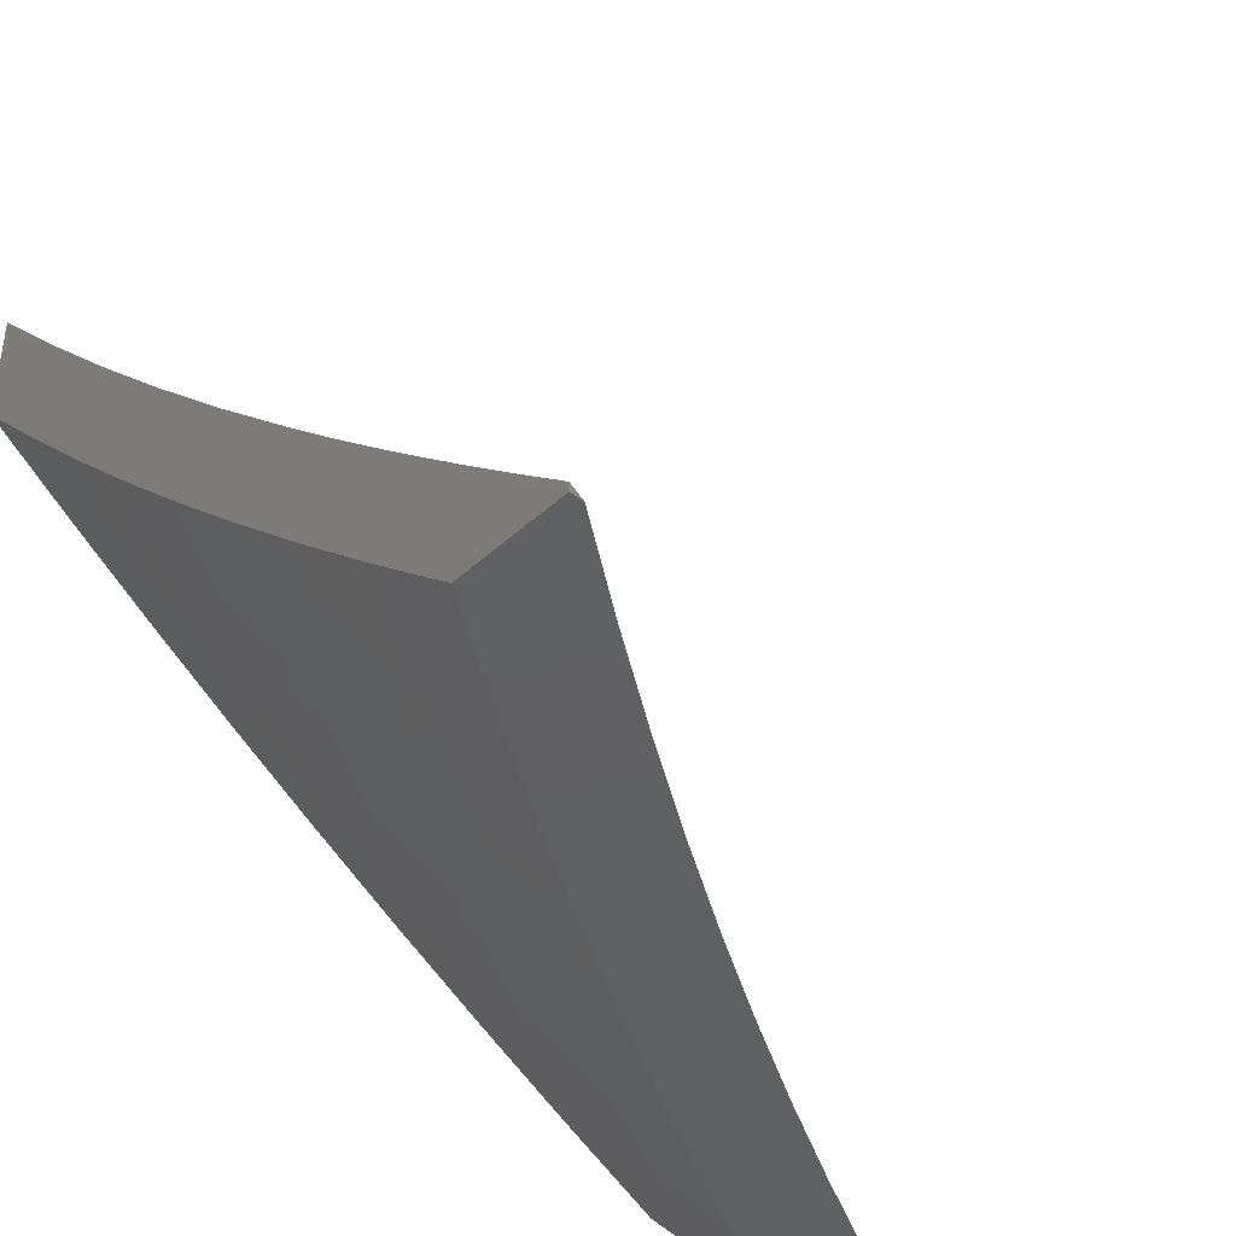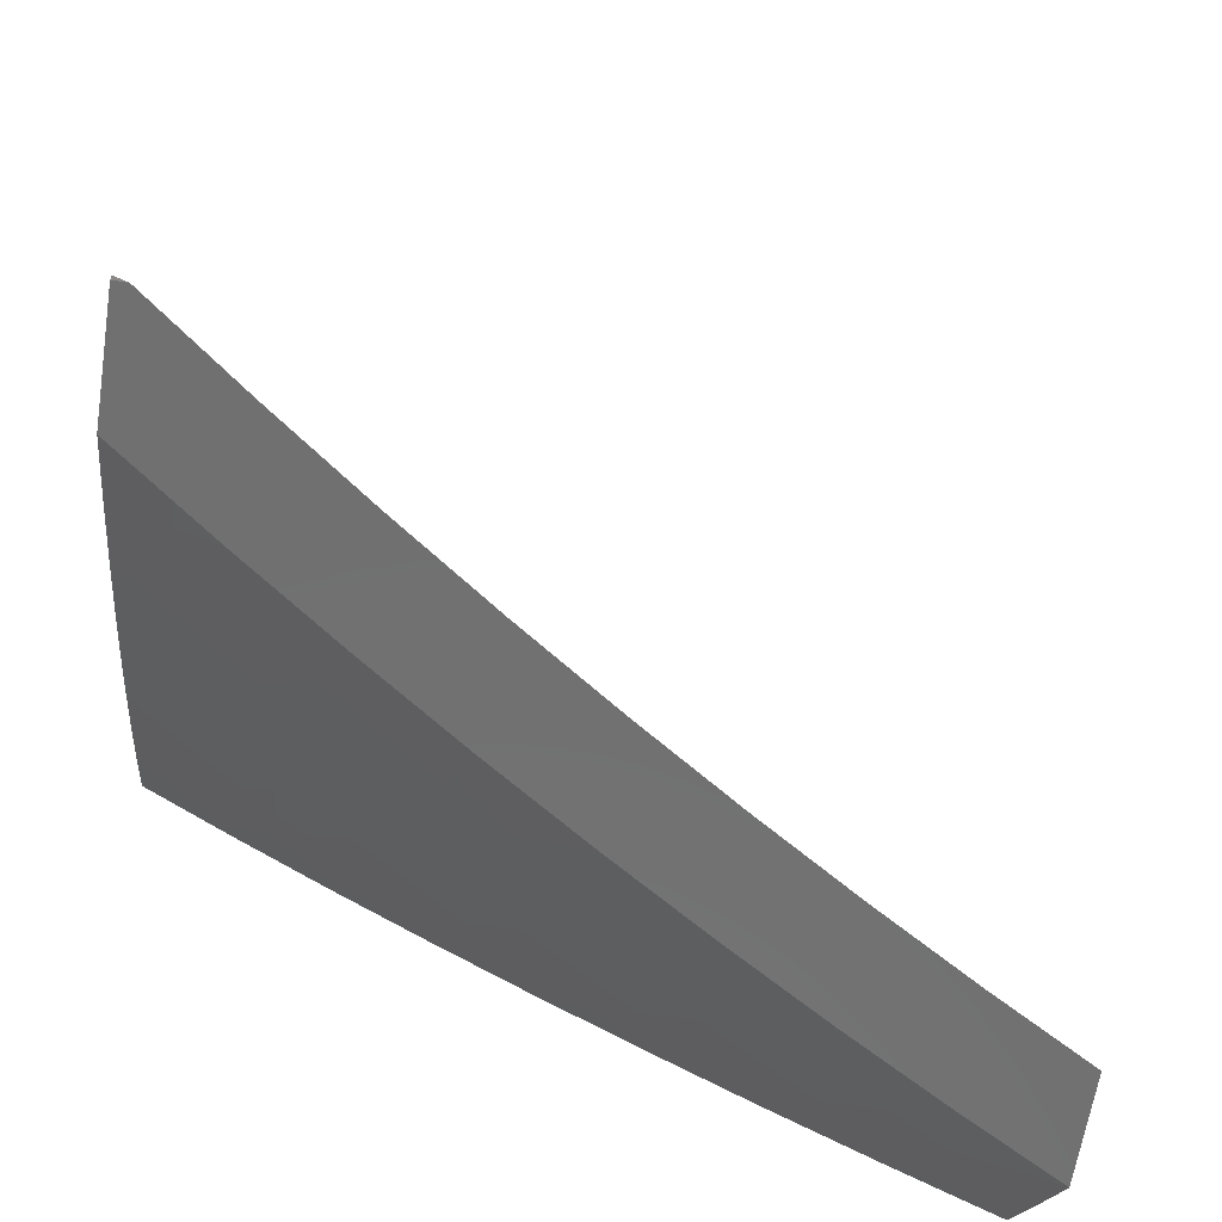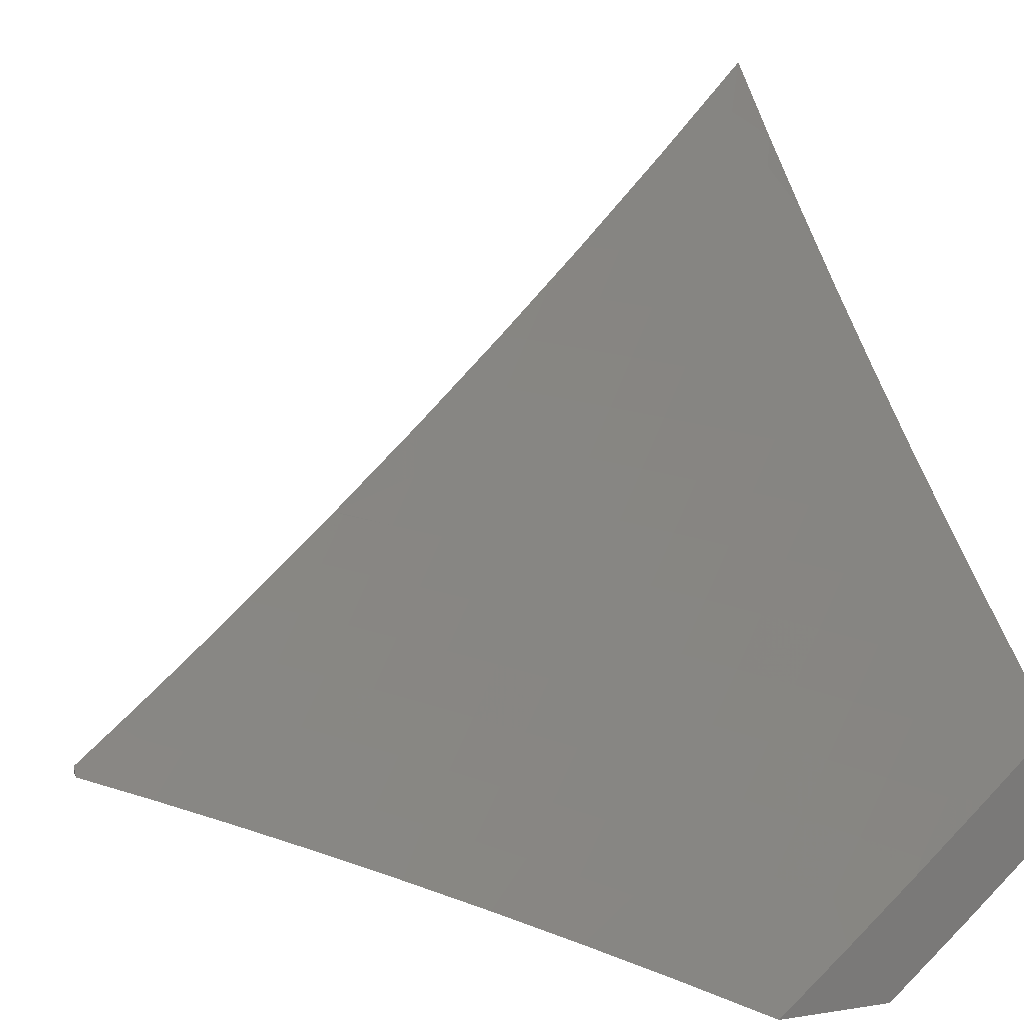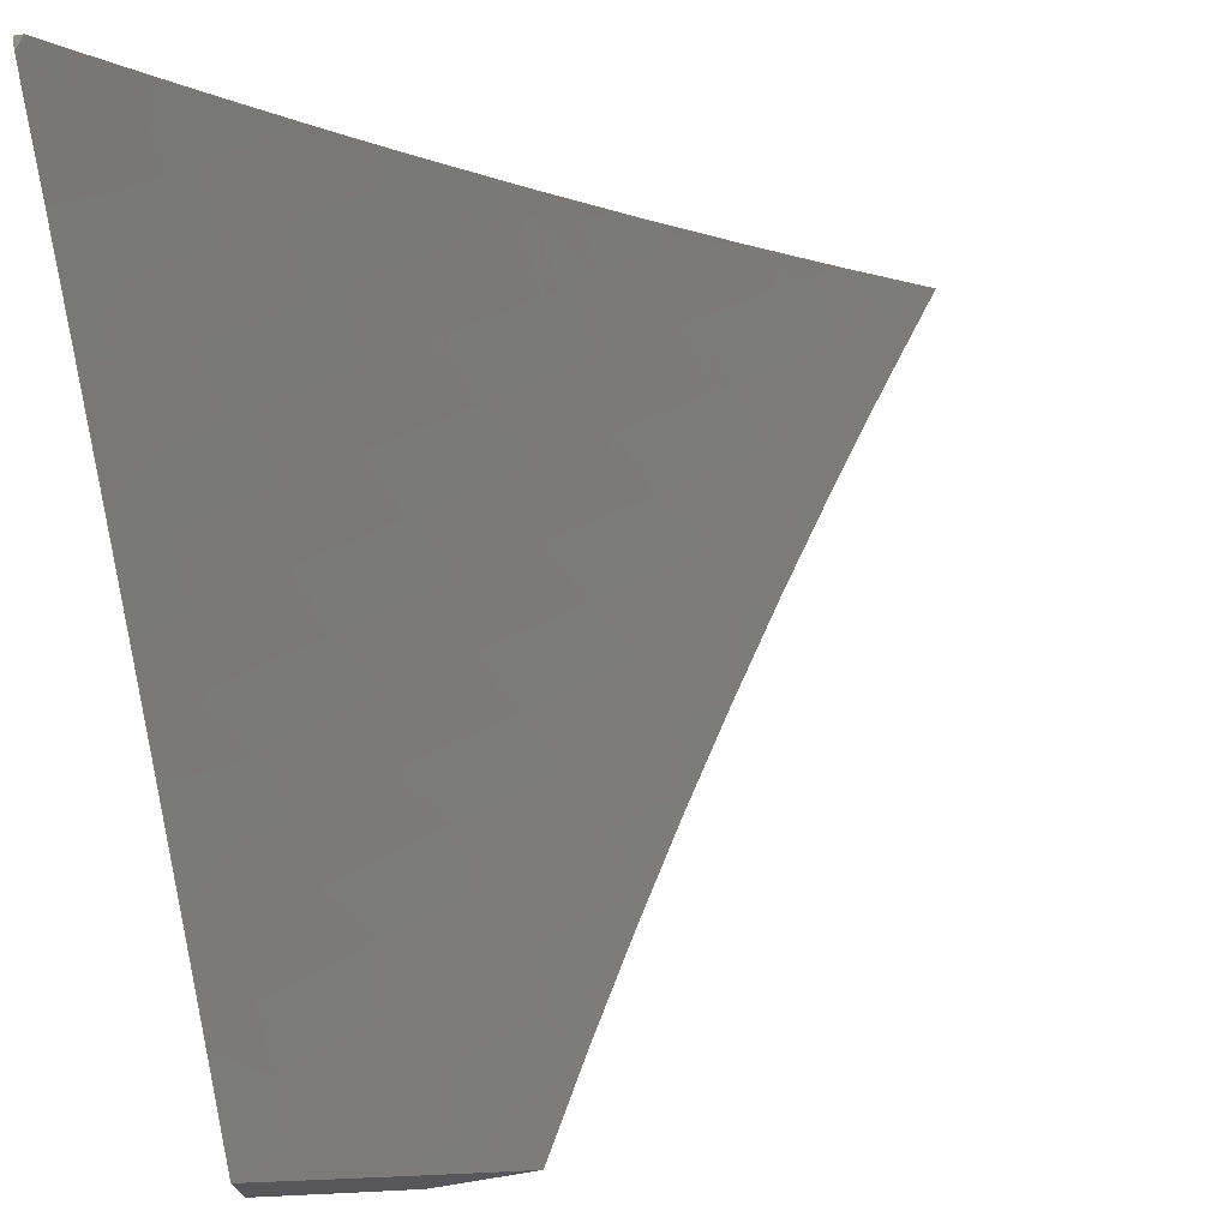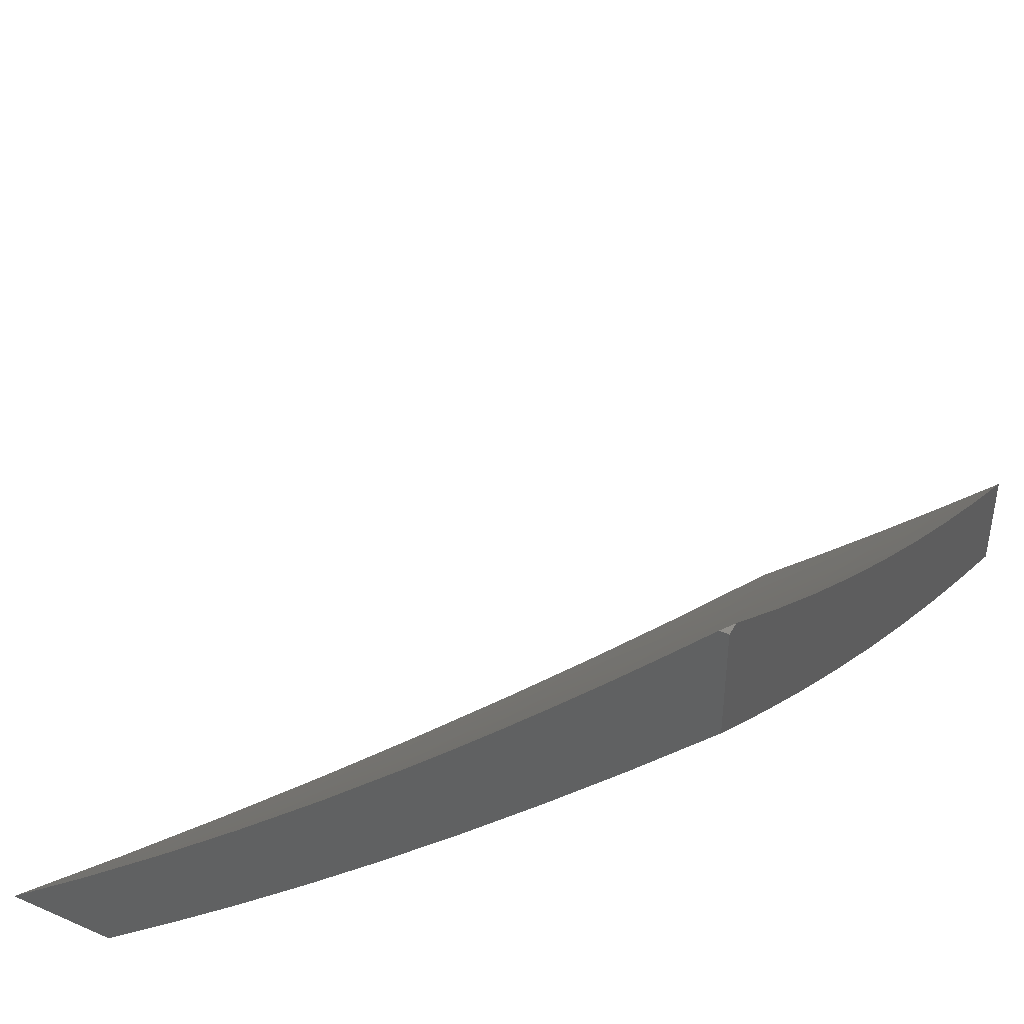
<metadata>
{"format":"stl","ext":"stl","renderer":"f3d","projection":"perspective","resolution":1024,"background":"white","views":[{"elev":-41.2,"azim":138.1,"up":"+Z"},{"elev":-62.2,"azim":171.3,"up":"+Z"},{"elev":16.6,"azim":-107.6,"up":"+Z"},{"elev":73.6,"azim":-99.2,"up":"+Y"},{"elev":44.8,"azim":117.2,"up":"+Y"}]}
</metadata>
<code>
# stl→obj: 255 verts, 506 faces
v 4.13 -7 -7.602
v 4.09 -6.98 -7.645
v 4 -7 -7.676
v 4.064 -6.935 -7.705
v 4 -6.918 -7.758
v 4.038 -6.89 -7.765
v 4.011 -6.845 -7.824
v 4.086 -6.802 -7.824
v 4 -6.835 -7.84
v 4.059 -6.756 -7.883
v 4 -6.751 -7.92
v 4.032 -6.711 -7.942
v 4 -6.666 -8
v 4.106 -6.667 -7.942
v 4.128 -6.591 -8
v 4.179 -6.624 -7.942
v 4.252 -6.579 -7.942
v 4.208 -6.669 -7.883
v 4.282 -6.624 -7.883
v 4.236 -6.714 -7.824
v 4.31 -6.669 -7.824
v 4.264 -6.759 -7.765
v 4.339 -6.713 -7.765
v 4.292 -6.803 -7.705
v 4.368 -6.757 -7.705
v 4.32 -6.847 -7.645
v 4.396 -6.801 -7.645
v 4.348 -6.89 -7.585
v 4.424 -6.844 -7.585
v 4.375 -6.934 -7.524
v 4.452 -6.887 -7.524
v 4.402 -6.977 -7.463
v 4.479 -6.929 -7.463
v 4.506 -6.972 -7.401
v 4.556 -6.882 -7.463
v 4.584 -6.923 -7.401
v 4.632 -6.833 -7.463
v 4.66 -6.874 -7.401
v 4.708 -6.783 -7.463
v 4.737 -6.824 -7.401
v 4.783 -6.732 -7.463
v 4.812 -6.773 -7.401
v 4.858 -6.681 -7.463
v 4.888 -6.722 -7.401
v 4.932 -6.629 -7.463
v 4.963 -6.669 -7.401
v 5 -6.641 -7.403
v 4.992 -6.709 -7.339
v 5 -6.763 -7.279
v 4.917 -6.762 -7.339
v 4.946 -6.802 -7.277
v 4.87 -6.855 -7.277
v 4.898 -6.894 -7.214
v 4.821 -6.946 -7.214
v 4.849 -6.986 -7.151
v 4.759 -7 -7.201
v 4.88 -7 -7.114
v 4.259 -7 -7.527
v 4.194 -6.981 -7.585
v 4.167 -6.937 -7.645
v 4.141 -6.892 -7.705
v 4.114 -6.847 -7.765
v 4.386 -7 -7.448
v 4.298 -6.98 -7.524
v 4.271 -6.936 -7.585
v 4.244 -6.892 -7.645
v 4.217 -6.848 -7.705
v 4.189 -6.803 -7.765
v 4.162 -6.758 -7.824
v 4.134 -6.713 -7.883
v 4.512 -7 -7.368
v 4.636 -7 -7.285
v 4.611 -6.965 -7.339
v 4.744 -6.997 -7.214
v 4.716 -6.957 -7.277
v 4.688 -6.916 -7.339
v 4.765 -6.865 -7.339
v 5 -7 -7.024
v 4.954 -6.973 -7.088
v 4.927 -6.934 -7.151
v 5 -6.883 -7.153
v 4.975 -6.842 -7.214
v 4.976 -6.535 -7.524
v 5 -6.517 -7.524
v 4.945 -6.495 -7.585
v 5 -6.391 -7.644
v 4.913 -6.453 -7.645
v 4.985 -6.401 -7.645
v 4.953 -6.359 -7.705
v 5 -6.327 -7.703
v 5 -6.263 -7.761
v 4.991 -6.265 -7.765
v 4.921 -6.318 -7.765
v 4.882 -6.412 -7.705
v 4.841 -6.506 -7.645
v 4.872 -6.547 -7.585
v 4.798 -6.599 -7.585
v 4.828 -6.64 -7.524
v 4.754 -6.691 -7.524
v 5 -6.198 -7.819
v 4.958 -6.224 -7.824
v 4.888 -6.276 -7.824
v 4.85 -6.37 -7.765
v 4.818 -6.328 -7.824
v 4.778 -6.422 -7.765
v 4.747 -6.379 -7.824
v 4.706 -6.472 -7.765
v 4.675 -6.43 -7.824
v 4.634 -6.522 -7.765
v 4.603 -6.479 -7.824
v 4.561 -6.571 -7.765
v 4.531 -6.528 -7.824
v 4.487 -6.619 -7.765
v 4.458 -6.575 -7.824
v 4.413 -6.667 -7.765
v 4.384 -6.622 -7.824
v 4.925 -6.182 -7.883
v 5 -6.132 -7.876
v 4.994 -6.129 -7.883
v 5 -6.066 -7.933
v 4.96 -6.087 -7.942
v 5 -6 -7.989
v 4.983 -6 -8
v 4.866 -6.091 -8
v 4.892 -6.14 -7.942
v 4.856 -6.234 -7.883
v 4.823 -6.192 -7.942
v 4.747 -6.18 -8
v 4.753 -6.243 -7.942
v 4.627 -6.267 -8
v 4.683 -6.293 -7.942
v 4.612 -6.343 -7.942
v 4.644 -6.386 -7.883
v 4.572 -6.436 -7.883
v 4.504 -6.352 -8
v 4.541 -6.392 -7.942
v 4.5 -6.484 -7.883
v 4.47 -6.44 -7.942
v 4.38 -6.434 -8
v 4.398 -6.487 -7.942
v 4.325 -6.533 -7.942
v 4.355 -6.578 -7.883
v 4.255 -6.514 -8
v 4.528 -6.839 -7.524
v 4.604 -6.791 -7.524
v 4.679 -6.741 -7.524
v 4.5 -6.797 -7.585
v 4.575 -6.748 -7.585
v 4.65 -6.699 -7.585
v 4.724 -6.649 -7.585
v 4.471 -6.754 -7.645
v 4.546 -6.706 -7.645
v 4.62 -6.657 -7.645
v 4.694 -6.607 -7.645
v 4.768 -6.557 -7.645
v 4.442 -6.71 -7.705
v 4.517 -6.663 -7.705
v 4.591 -6.614 -7.705
v 4.664 -6.565 -7.705
v 4.737 -6.515 -7.705
v 4.81 -6.464 -7.705
v 4.793 -6.906 -7.277
v 4.428 -6.531 -7.883
v 4.841 -6.814 -7.339
v 4.902 -6.588 -7.524
v 4.715 -6.337 -7.883
v 4.786 -6.286 -7.883
v 4.88 -7 -7.262
v 4.888 -6.976 -7.281
v 5 -7 -7.174
v 4.961 -6.927 -7.281
v 5 -6.898 -7.283
v 4.912 -6.859 -7.387
v 4.984 -6.81 -7.387
v 4.863 -6.79 -7.492
v 4.934 -6.742 -7.492
v 4.813 -6.72 -7.595
v 4.883 -6.672 -7.595
v 4.762 -6.65 -7.698
v 4.831 -6.602 -7.698
v 4.711 -6.578 -7.8
v 4.779 -6.53 -7.8
v 4.659 -6.505 -7.9
v 4.726 -6.458 -7.9
v 4.637 -6.41 -8
v 4.759 -6.323 -8
v 4.758 -7 -7.347
v 4.768 -6.956 -7.387
v 4.841 -6.908 -7.387
v 4.721 -6.886 -7.492
v 4.792 -6.838 -7.492
v 4.672 -6.815 -7.595
v 4.743 -6.768 -7.595
v 4.623 -6.743 -7.698
v 4.693 -6.697 -7.698
v 4.573 -6.67 -7.8
v 4.642 -6.624 -7.8
v 4.522 -6.596 -7.9
v 4.591 -6.551 -7.9
v 4.512 -6.494 -8
v 4.635 -7 -7.43
v 4.649 -6.932 -7.492
v 4.601 -6.861 -7.595
v 4.552 -6.789 -7.698
v 4.503 -6.715 -7.8
v 4.453 -6.641 -7.9
v 4.387 -6.576 -8
v 4.576 -6.978 -7.492
v 4.511 -7 -7.511
v 4.529 -6.906 -7.595
v 4.457 -6.951 -7.595
v 4.41 -6.877 -7.698
v 4.339 -6.921 -7.698
v 4.292 -6.846 -7.8
v 4.221 -6.888 -7.8
v 4.174 -6.812 -7.9
v 4.104 -6.853 -7.9
v 4.13 -6.733 -8
v 4 -6.807 -8
v 4.033 -6.893 -7.9
v 4 -6.904 -7.907
v 4.078 -6.97 -7.8
v 4 -7 -7.813
v 4.13 -7 -7.741
v 4.15 -6.93 -7.8
v 4.267 -6.963 -7.698
v 4.385 -7 -7.59
v 4.385 -6.995 -7.595
v 4.258 -7 -7.666
v 4.245 -6.77 -7.9
v 4.259 -6.655 -8
v 4.314 -6.728 -7.9
v 4.384 -6.685 -7.9
v 4.433 -6.76 -7.8
v 4.881 -6.234 -8
v 4.86 -6.362 -7.9
v 4.793 -6.411 -7.9
v 4.847 -6.482 -7.8
v 4.9 -6.553 -7.698
v 4.952 -6.623 -7.595
v 5 -6.69 -7.496
v 5 -6.795 -7.39
v 5 -6.143 -8
v 5 -6.256 -7.902
v 4.992 -6.264 -7.9
v 4.926 -6.314 -7.9
v 5 -6.367 -7.803
v 4.981 -6.384 -7.8
v 5 -6.476 -7.702
v 4.914 -6.434 -7.8
v 4.968 -6.504 -7.698
v 5 -6.584 -7.6
v 4.482 -6.833 -7.698
v 4.363 -6.803 -7.8
v 5 -6 -8
f 1 2 3
f 3 2 4
f 3 4 5
f 5 4 6
f 5 6 7
f 7 6 8
f 7 8 9
f 9 8 10
f 9 10 11
f 11 10 12
f 11 12 13
f 13 12 14
f 13 14 15
f 15 14 16
f 15 16 17
f 17 16 18
f 17 18 19
f 19 18 20
f 19 20 21
f 21 20 22
f 21 22 23
f 23 22 24
f 23 24 25
f 25 24 26
f 25 26 27
f 27 26 28
f 27 28 29
f 29 28 30
f 29 30 31
f 31 30 32
f 31 32 33
f 33 32 34
f 33 34 35
f 35 34 36
f 35 36 37
f 37 36 38
f 37 38 39
f 39 38 40
f 39 40 41
f 41 40 42
f 41 42 43
f 43 42 44
f 43 44 45
f 45 44 46
f 45 46 47
f 47 46 48
f 47 48 49
f 49 48 50
f 49 50 51
f 51 50 52
f 51 52 53
f 53 52 54
f 53 54 55
f 55 54 56
f 55 56 57
f 58 59 1
f 1 59 60
f 1 60 2
f 2 60 61
f 2 61 4
f 4 61 62
f 4 62 6
f 6 62 8
f 63 64 58
f 58 64 65
f 58 65 59
f 59 65 66
f 59 66 60
f 60 66 67
f 60 67 61
f 61 67 68
f 61 68 62
f 62 68 69
f 62 69 8
f 8 69 70
f 8 70 10
f 10 70 14
f 10 14 12
f 71 34 63
f 63 34 32
f 63 32 30
f 72 73 71
f 71 73 36
f 71 36 34
f 56 74 72
f 72 74 75
f 72 75 76
f 76 75 77
f 76 77 40
f 40 77 42
f 78 79 57
f 57 79 80
f 57 80 55
f 55 80 53
f 78 81 79
f 79 81 80
f 49 82 81
f 81 82 53
f 81 53 80
f 45 47 83
f 83 47 84
f 83 84 85
f 85 84 86
f 85 86 87
f 87 86 88
f 87 88 89
f 89 88 86
f 89 86 90
f 91 92 90
f 90 92 93
f 90 93 89
f 89 93 94
f 89 94 87
f 87 94 95
f 87 95 96
f 96 95 97
f 96 97 98
f 98 97 99
f 98 99 41
f 41 99 39
f 91 100 92
f 92 100 101
f 92 101 93
f 93 101 102
f 93 102 103
f 103 102 104
f 103 104 105
f 105 104 106
f 105 106 107
f 107 106 108
f 107 108 109
f 109 108 110
f 109 110 111
f 111 110 112
f 111 112 113
f 113 112 114
f 113 114 115
f 115 114 116
f 115 116 23
f 23 116 21
f 101 100 117
f 117 100 118
f 117 118 119
f 119 118 120
f 119 120 121
f 121 120 122
f 121 122 123
f 123 124 121
f 121 124 125
f 121 125 117
f 117 125 126
f 117 126 102
f 102 126 104
f 125 124 127
f 127 124 128
f 127 128 129
f 129 128 130
f 129 130 131
f 131 130 132
f 131 132 133
f 133 132 134
f 133 134 110
f 110 134 112
f 130 135 132
f 132 135 136
f 132 136 134
f 134 136 137
f 134 137 112
f 112 137 114
f 136 135 138
f 138 135 139
f 138 139 140
f 140 139 141
f 140 141 142
f 142 141 19
f 142 19 21
f 139 143 141
f 141 143 17
f 141 17 19
f 143 15 17
f 9 5 7
f 30 28 64
f 64 28 65
f 28 26 65
f 65 26 66
f 26 24 66
f 66 24 67
f 24 22 67
f 67 22 68
f 22 20 68
f 68 20 69
f 16 14 70
f 20 18 69
f 69 18 70
f 18 16 70
f 64 63 30
f 31 33 144
f 144 33 35
f 144 35 145
f 145 35 37
f 145 37 146
f 146 37 39
f 146 39 99
f 29 31 147
f 147 31 144
f 147 144 148
f 148 144 145
f 148 145 149
f 149 145 146
f 149 146 150
f 150 146 99
f 150 99 97
f 27 29 151
f 151 29 147
f 151 147 152
f 152 147 148
f 152 148 153
f 153 148 149
f 153 149 154
f 154 149 150
f 154 150 155
f 155 150 97
f 155 97 95
f 115 23 25
f 25 27 156
f 156 27 151
f 156 151 157
f 157 151 152
f 157 152 158
f 158 152 153
f 158 153 159
f 159 153 154
f 159 154 160
f 160 154 155
f 160 155 161
f 161 155 95
f 161 95 94
f 142 21 116
f 73 72 76
f 75 74 162
f 162 74 54
f 162 54 52
f 36 73 38
f 38 73 76
f 38 76 40
f 157 113 156
f 156 113 115
f 156 115 25
f 113 157 111
f 111 157 158
f 111 158 109
f 109 158 159
f 109 159 107
f 107 159 160
f 107 160 105
f 105 160 161
f 105 161 103
f 103 161 94
f 103 94 93
f 142 116 163
f 163 116 114
f 163 114 137
f 138 140 163
f 163 140 142
f 138 163 137
f 74 56 54
f 75 162 77
f 77 162 164
f 77 164 42
f 42 164 44
f 164 162 52
f 136 138 137
f 44 164 50
f 50 164 52
f 98 41 43
f 133 110 108
f 49 51 82
f 82 51 53
f 46 44 50
f 48 46 50
f 98 43 165
f 165 43 45
f 165 45 83
f 133 108 166
f 166 108 106
f 166 106 167
f 167 106 104
f 167 104 126
f 98 165 96
f 96 165 85
f 96 85 87
f 85 165 83
f 129 131 166
f 166 131 133
f 129 166 167
f 127 129 167
f 127 167 126
f 117 102 101
f 125 127 126
f 119 121 117
f 168 169 170
f 170 169 171
f 170 171 172
f 172 171 173
f 172 173 174
f 174 173 175
f 174 175 176
f 176 175 177
f 176 177 178
f 178 177 179
f 178 179 180
f 180 179 181
f 180 181 182
f 182 181 183
f 182 183 184
f 184 183 185
f 184 185 186
f 168 187 169
f 169 187 188
f 169 188 189
f 189 188 190
f 189 190 191
f 191 190 192
f 191 192 193
f 193 192 194
f 193 194 195
f 195 194 196
f 195 196 197
f 197 196 198
f 197 198 199
f 199 198 200
f 199 200 183
f 183 200 185
f 187 201 188
f 188 201 202
f 188 202 190
f 190 202 203
f 190 203 192
f 192 203 204
f 192 204 194
f 194 204 205
f 194 205 196
f 196 205 206
f 196 206 198
f 198 206 207
f 198 207 200
f 202 201 208
f 208 201 209
f 208 209 210
f 210 209 211
f 210 211 212
f 212 211 213
f 212 213 214
f 214 213 215
f 214 215 216
f 216 215 217
f 216 217 218
f 218 217 219
f 219 217 220
f 219 220 221
f 221 220 222
f 221 222 223
f 223 222 224
f 224 222 225
f 224 225 226
f 226 225 215
f 226 215 213
f 209 227 211
f 211 227 228
f 211 228 213
f 213 228 226
f 227 229 228
f 228 229 226
f 229 224 226
f 216 218 230
f 230 218 231
f 230 231 232
f 232 231 233
f 232 233 234
f 234 233 205
f 234 205 204
f 231 207 233
f 233 207 206
f 233 206 205
f 235 236 186
f 186 236 237
f 186 237 184
f 184 237 238
f 184 238 182
f 182 238 239
f 182 239 180
f 180 239 240
f 180 240 178
f 178 240 241
f 178 241 176
f 176 241 242
f 176 242 174
f 174 242 172
f 243 244 235
f 235 244 245
f 235 245 246
f 246 245 247
f 246 247 248
f 248 247 249
f 248 249 250
f 250 249 251
f 250 251 238
f 238 251 239
f 244 247 245
f 249 252 251
f 251 252 239
f 239 252 240
f 240 252 241
f 235 246 236
f 236 246 248
f 236 248 250
f 197 199 181
f 181 199 183
f 195 197 179
f 179 197 181
f 193 195 177
f 177 195 179
f 191 193 175
f 175 193 177
f 189 191 173
f 173 191 175
f 169 189 171
f 171 189 173
f 208 210 202
f 202 210 203
f 204 203 253
f 253 203 210
f 253 210 212
f 204 253 234
f 234 253 254
f 234 254 232
f 232 254 230
f 254 253 212
f 230 254 214
f 214 254 212
f 230 214 216
f 217 215 225
f 220 217 225
f 222 220 225
f 238 237 250
f 250 237 236
f 123 122 255
f 122 120 255
f 255 120 243
f 243 120 118
f 243 118 244
f 244 118 100
f 244 100 91
f 244 91 247
f 247 91 90
f 247 90 249
f 249 90 86
f 249 86 84
f 47 241 84
f 84 241 252
f 84 252 249
f 241 47 242
f 242 47 49
f 242 49 172
f 172 49 81
f 172 81 170
f 170 81 78
f 78 57 170
f 170 57 168
f 168 57 56
f 168 56 187
f 187 56 72
f 187 72 201
f 201 72 71
f 201 71 209
f 209 71 63
f 209 63 227
f 227 63 58
f 227 58 229
f 229 58 1
f 229 1 224
f 224 1 3
f 224 3 223
f 219 13 218
f 218 13 15
f 218 15 231
f 231 15 143
f 231 143 207
f 207 143 139
f 207 139 200
f 200 139 135
f 200 135 185
f 185 135 130
f 185 130 186
f 186 130 128
f 186 128 235
f 235 128 124
f 235 124 243
f 243 124 123
f 243 123 255
f 3 5 223
f 223 5 221
f 221 5 9
f 221 9 11
f 13 219 11
f 11 219 221

</code>
